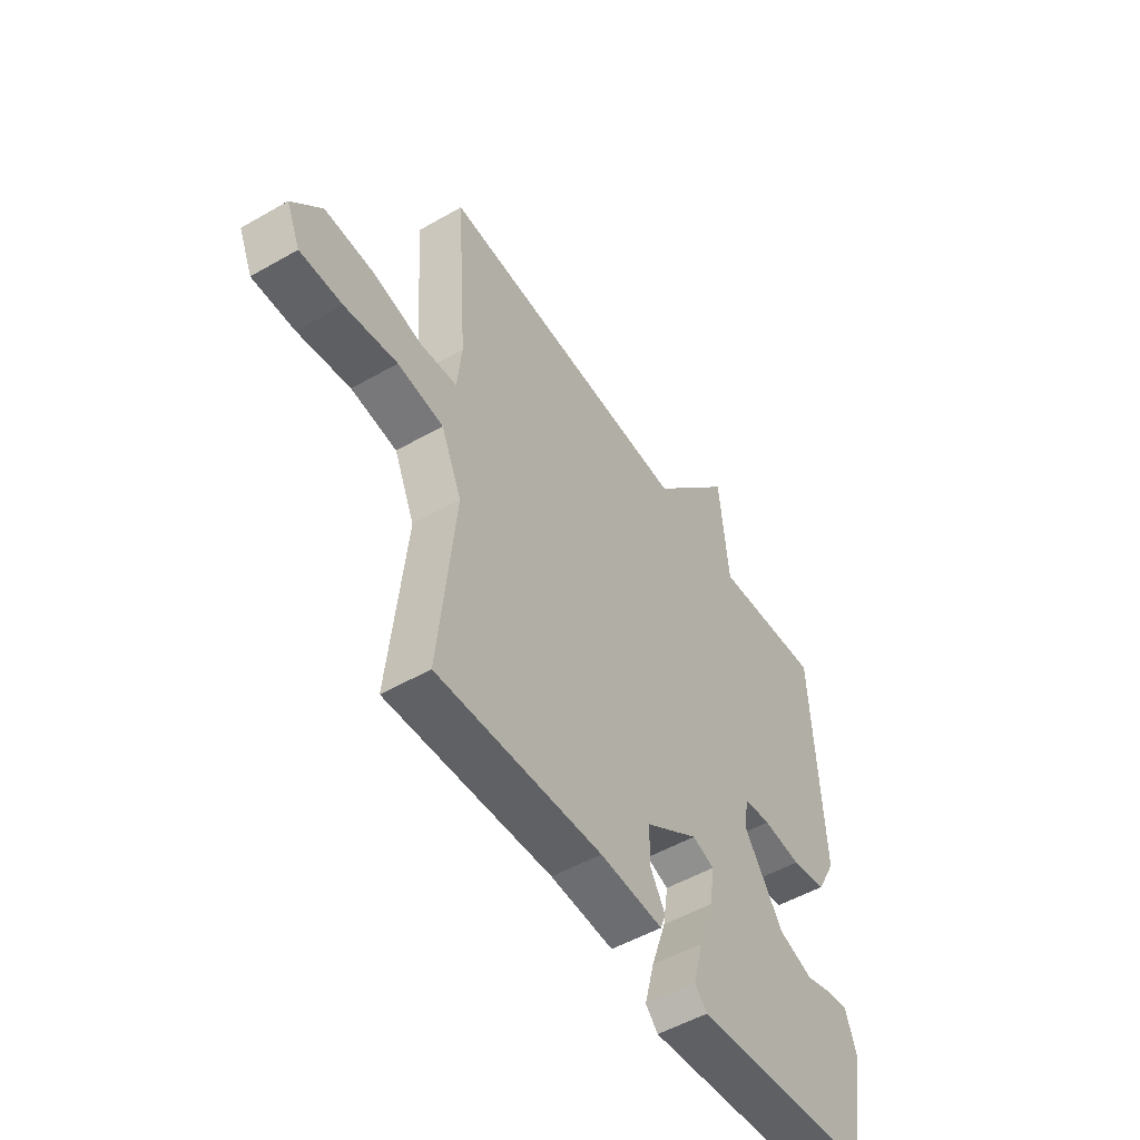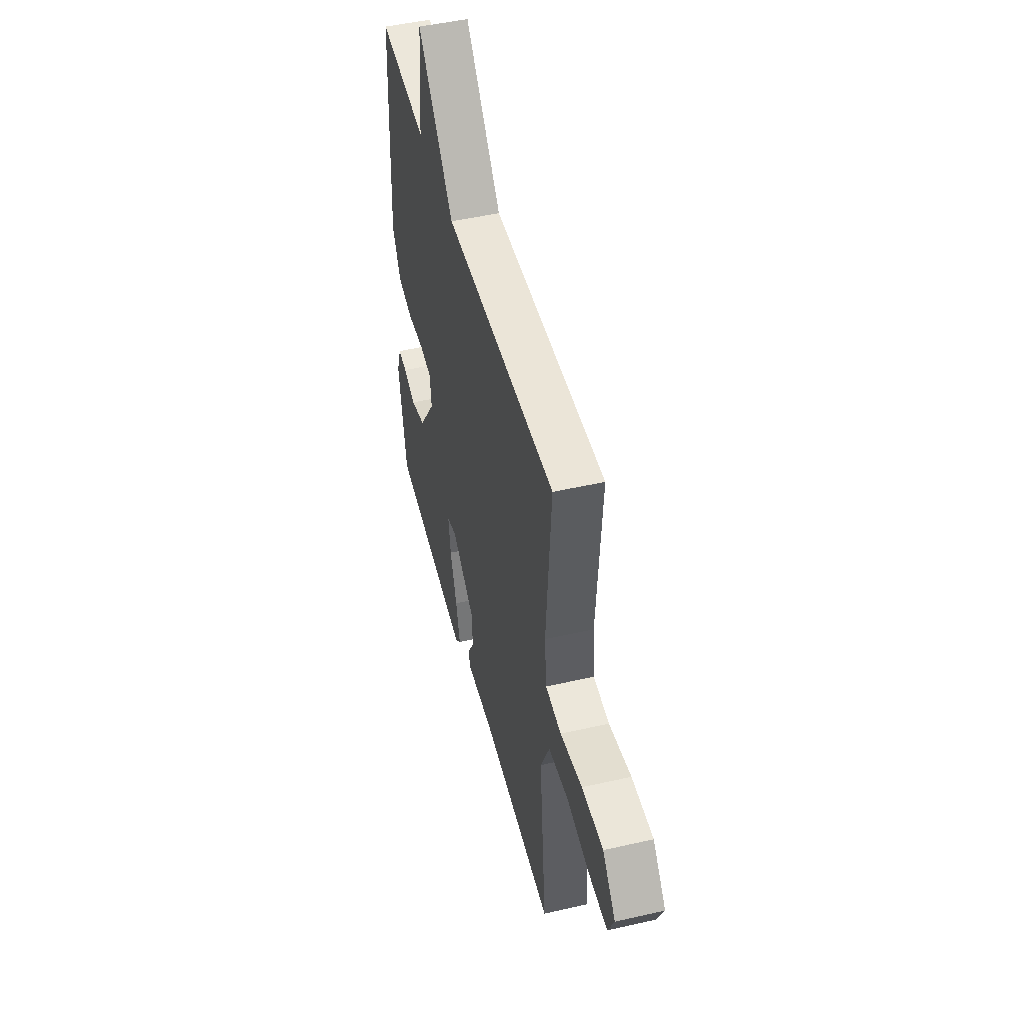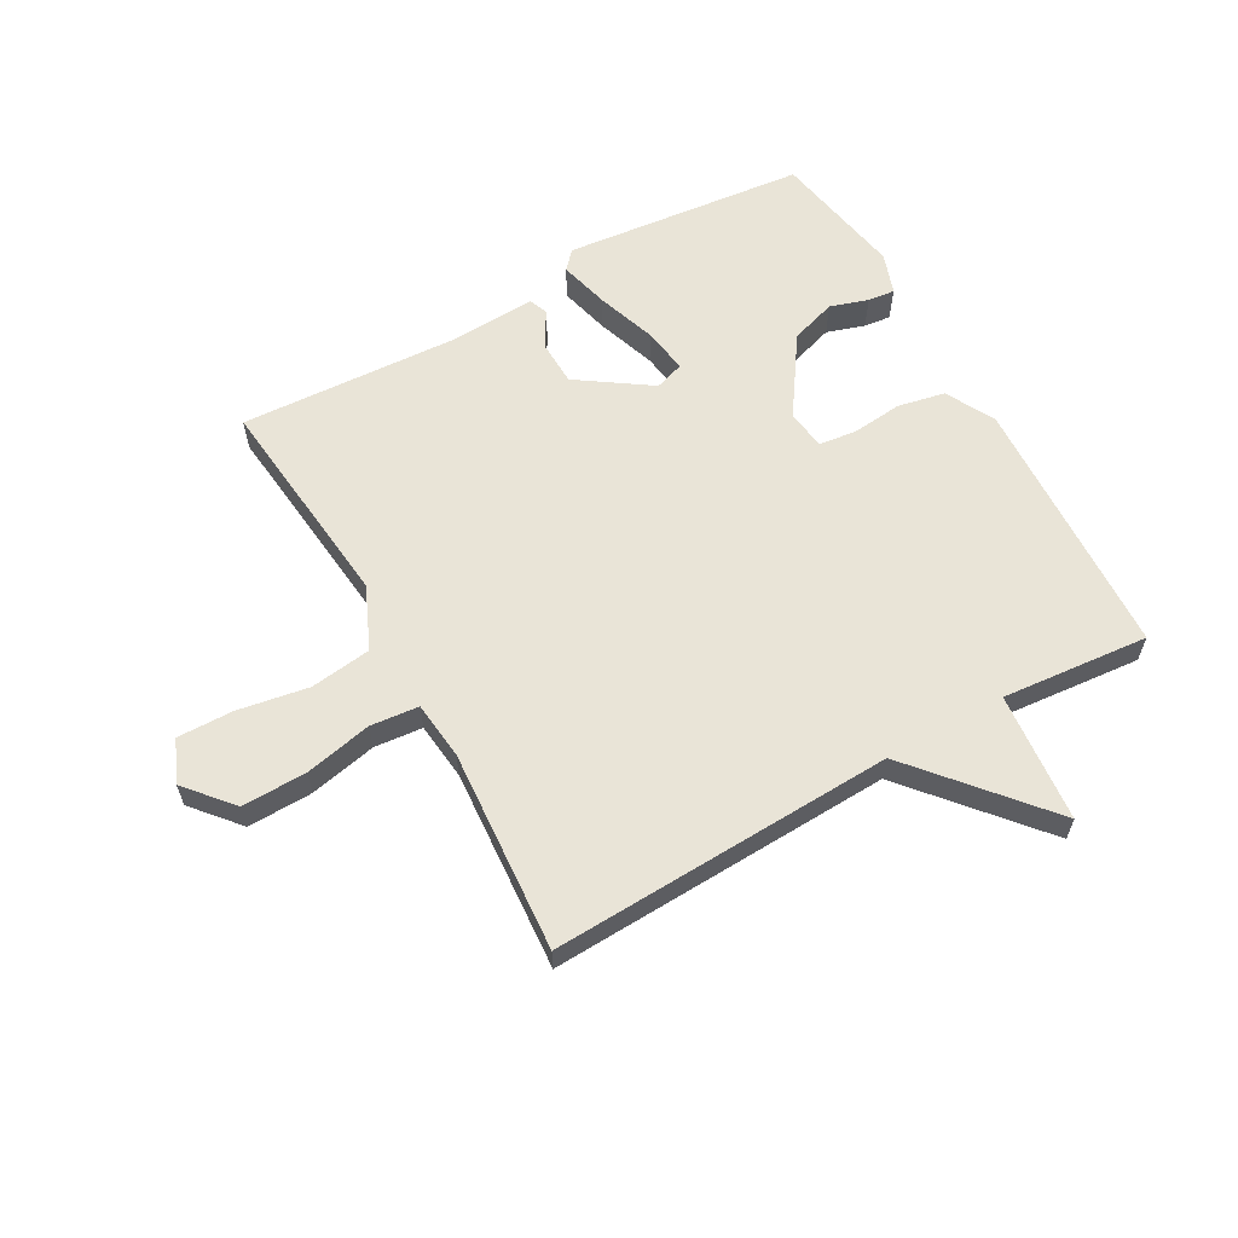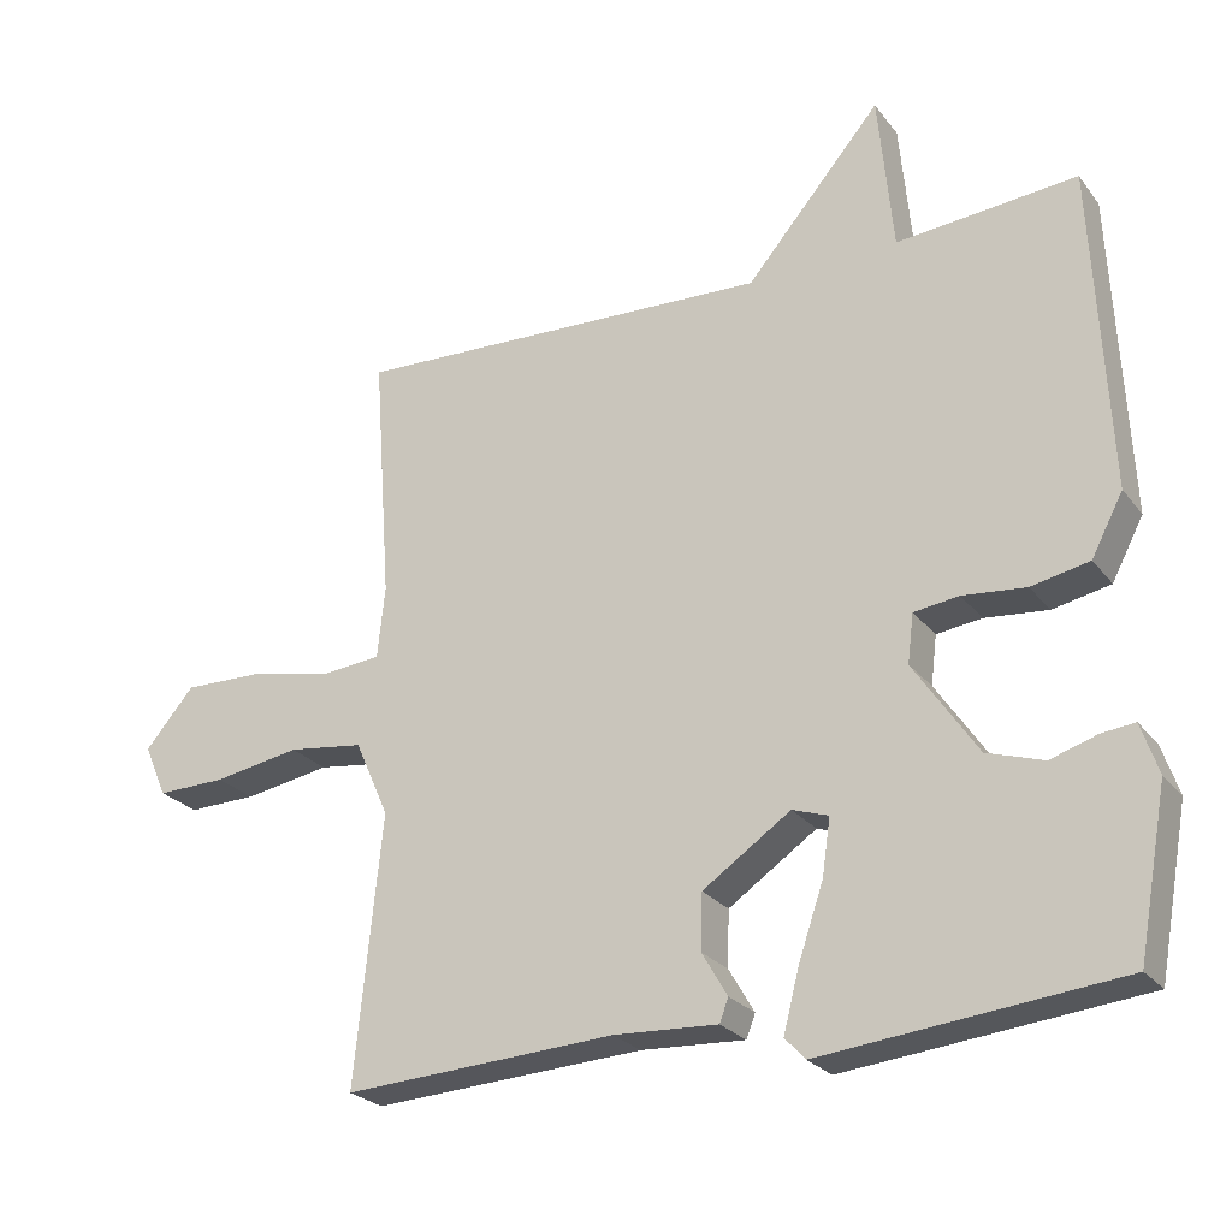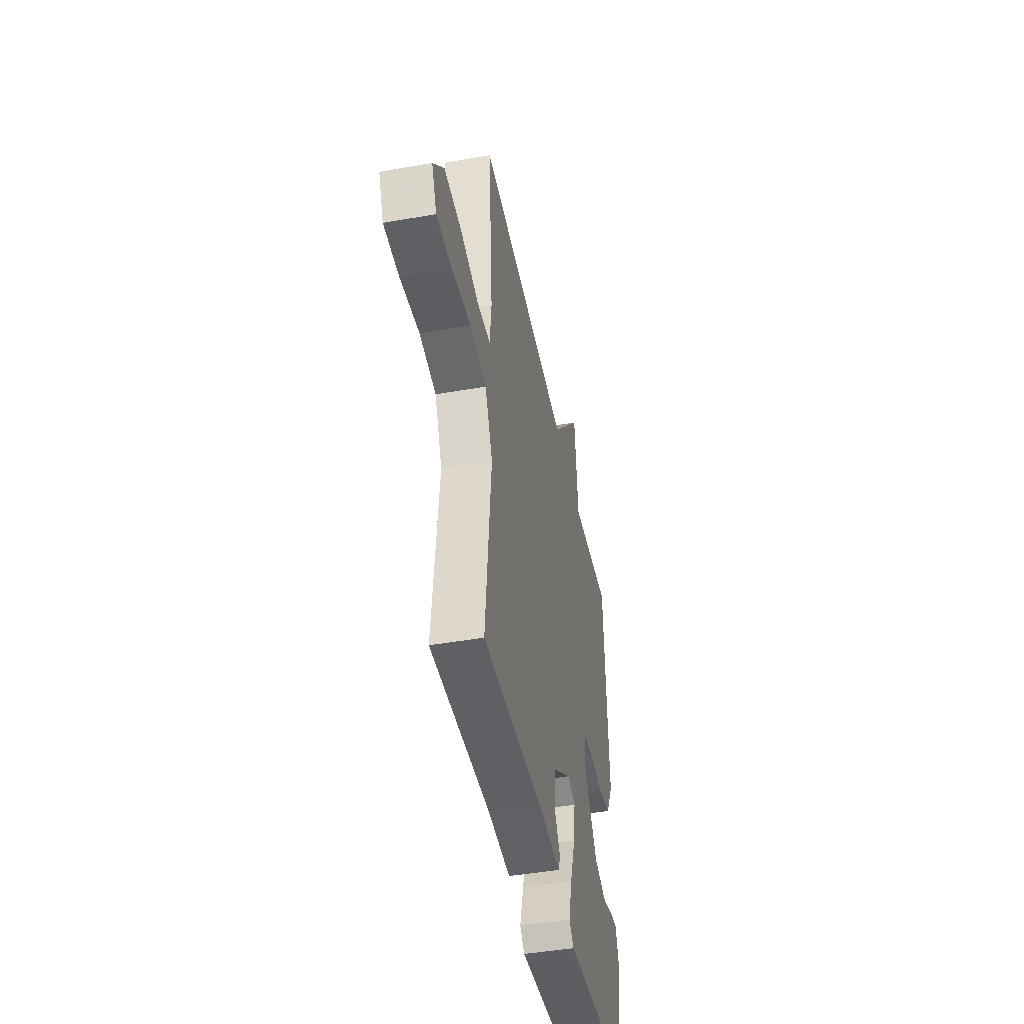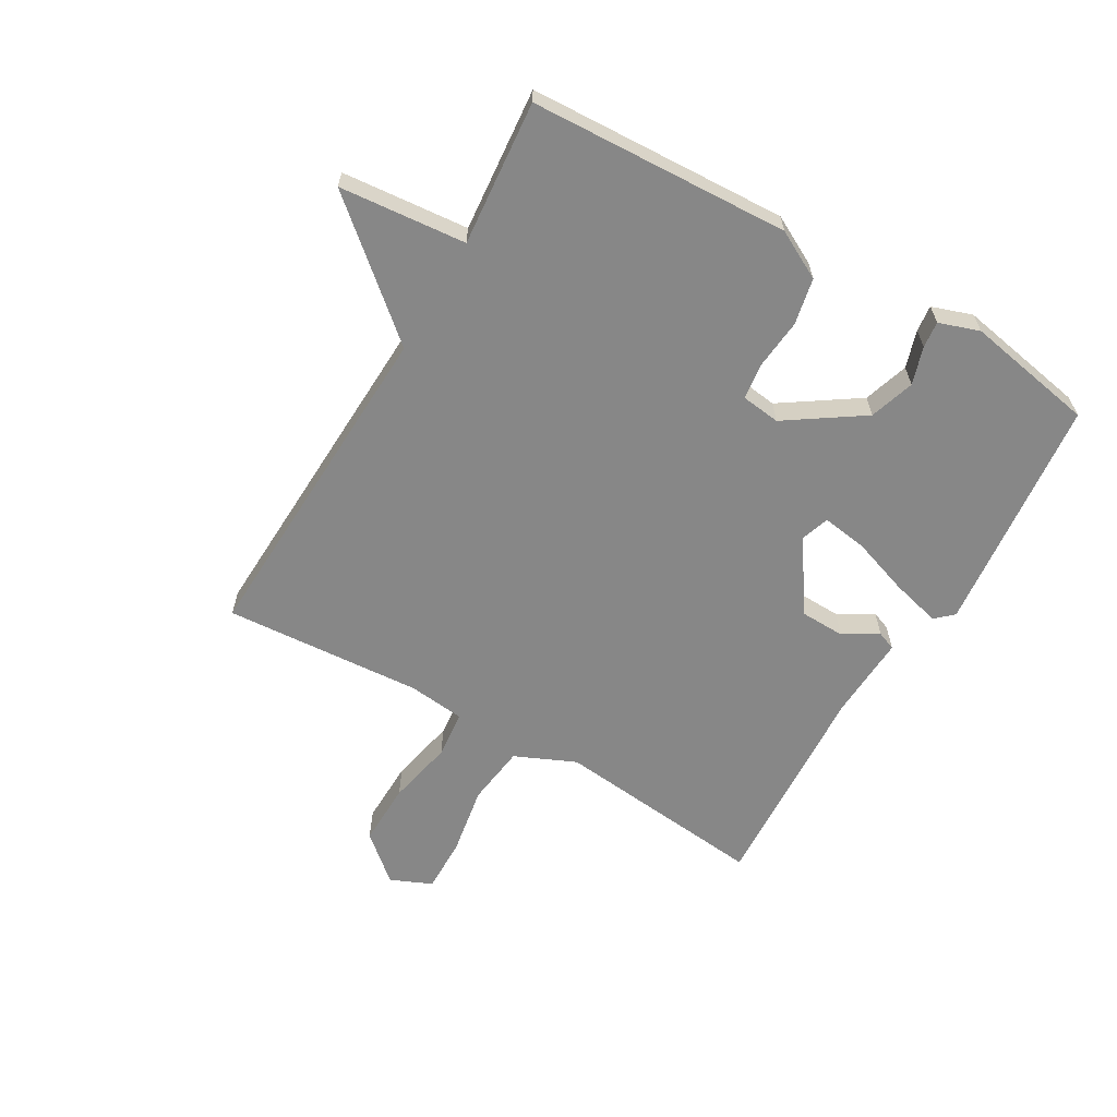
<metadata>
{"format":"obj","ext":"obj","renderer":"f3d","projection":"perspective","resolution":1024,"background":"white","views":[{"elev":-51.7,"azim":-58.1,"up":"+Z"},{"elev":48.4,"azim":-104.3,"up":"+Z"},{"elev":61.0,"azim":-29.4,"up":"+Y"},{"elev":-24.9,"azim":28.4,"up":"+Z"},{"elev":-45.5,"azim":-78.6,"up":"+Z"},{"elev":-62.5,"azim":59.7,"up":"+Y"}]}
</metadata>
<code>
v -0.5 0.07 0.5
v 0.06 0.07 0.478
v 0.24 0.07 0.689
v 0.26 0.07 0.478
v 0.5 0.07 0.5
v 0.521 0.07 0.069
v 0.479 0.07 -0.011
v 0.402 0.07 -0.027
v 0.318 0.07 -0.019
v 0.258 0.07 -0.027
v 0.25 0.07 -0.092
v 0.335 0.07 -0.218
v 0.41 0.07 -0.242
v 0.472 0.07 -0.222
v 0.516 0.07 -0.217
v 0.539 0.07 -0.284
v 0.5 0.07 -0.5
v 0.106 0.07 -0.542
v 0.079 0.07 -0.513
v 0.1 0.07 -0.431
v 0.133 0.07 -0.334
v 0.144 0.07 -0.259
v 0.096 0.07 -0.243
v -0.021 0.07 -0.323
v -0.023 0.07 -0.397
v 0.011 0.07 -0.455
v -0.001 0.07 -0.486
v -0.139 0.07 -0.479
v -0.5 0.07 -0.5
v -0.464 0.07 -0.145
v -0.509 0.07 -0.044
v -0.609 0.07 -0.031
v -0.724 0.07 -0.051
v -0.816 0.07 -0.053
v -0.846 0.07 0.016
v -0.781 0.07 0.092
v -0.675 0.07 0.09
v -0.565 0.07 0.067
v -0.486 0.07 0.075
v -0.476 0.07 0.17
v -0.5 0 0.5
v 0.06 0 0.478
v 0.24 0 0.689
v 0.26 0 0.478
v 0.5 0 0.5
v 0.521 0 0.069
v 0.479 0 -0.011
v 0.402 0 -0.027
v 0.318 0 -0.019
v 0.258 0 -0.027
v 0.25 0 -0.092
v 0.335 0 -0.218
v 0.41 0 -0.242
v 0.472 0 -0.222
v 0.516 0 -0.217
v 0.539 0 -0.284
v 0.5 0 -0.5
v 0.106 0 -0.542
v 0.079 0 -0.513
v 0.1 0 -0.431
v 0.133 0 -0.334
v 0.144 0 -0.259
v 0.096 0 -0.243
v -0.021 0 -0.323
v -0.023 0 -0.397
v 0.011 0 -0.455
v -0.001 0 -0.486
v -0.139 0 -0.479
v -0.5 0 -0.5
v -0.464 0 -0.145
v -0.509 0 -0.044
v -0.609 0 -0.031
v -0.724 0 -0.051
v -0.816 0 -0.053
v -0.846 0 0.016
v -0.781 0 0.092
v -0.675 0 0.09
v -0.565 0 0.067
v -0.486 0 0.075
v -0.476 0 0.17
f 36 37 38
f 35 36 38
f 34 35 38
f 33 34 38
f 32 33 38
f 31 32 38 39
f 30 31 39
f 28 29 30
f 30 39 40
f 28 30 40
f 27 28 40
f 26 27 40
f 25 26 40
f 19 20 21
f 18 19 21
f 17 18 21
f 16 17 21
f 15 16 21
f 14 15 21
f 13 14 21
f 12 13 21 22
f 11 12 22 23
f 7 8 9
f 6 7 9
f 5 6 9
f 4 5 9
f 4 9 10
f 11 23 24
f 10 11 24
f 4 10 24
f 3 4 24
f 2 3 24
f 24 25 40 1
f 1 2 24
f 78 77 76
f 78 76 75
f 78 75 74
f 78 74 73
f 78 73 72
f 79 78 72 71
f 79 71 70
f 70 69 68
f 80 79 70
f 80 70 68
f 80 68 67
f 80 67 66
f 80 66 65
f 61 60 59
f 61 59 58
f 61 58 57
f 61 57 56
f 61 56 55
f 61 55 54
f 61 54 53
f 62 61 53 52
f 63 62 52 51
f 49 48 47
f 49 47 46
f 49 46 45
f 49 45 44
f 50 49 44
f 64 63 51
f 64 51 50
f 64 50 44
f 64 44 43
f 64 43 42
f 41 80 65 64
f 64 42 41
f 1 41 42 2
f 2 42 43 3
f 3 43 44 4
f 4 44 45 5
f 5 45 46 6
f 6 46 47 7
f 7 47 48 8
f 8 48 49 9
f 9 49 50 10
f 10 50 51 11
f 11 51 52 12
f 12 52 53 13
f 13 53 54 14
f 14 54 55 15
f 15 55 56 16
f 16 56 57 17
f 17 57 58 18
f 18 58 59 19
f 19 59 60 20
f 20 60 61 21
f 21 61 62 22
f 22 62 63 23
f 23 63 64 24
f 24 64 65 25
f 25 65 66 26
f 26 66 67 27
f 27 67 68 28
f 28 68 69 29
f 29 69 70 30
f 30 70 71 31
f 31 71 72 32
f 32 72 73 33
f 33 73 74 34
f 34 74 75 35
f 35 75 76 36
f 36 76 77 37
f 37 77 78 38
f 38 78 79 39
f 39 79 80 40
f 40 80 41 1

</code>
